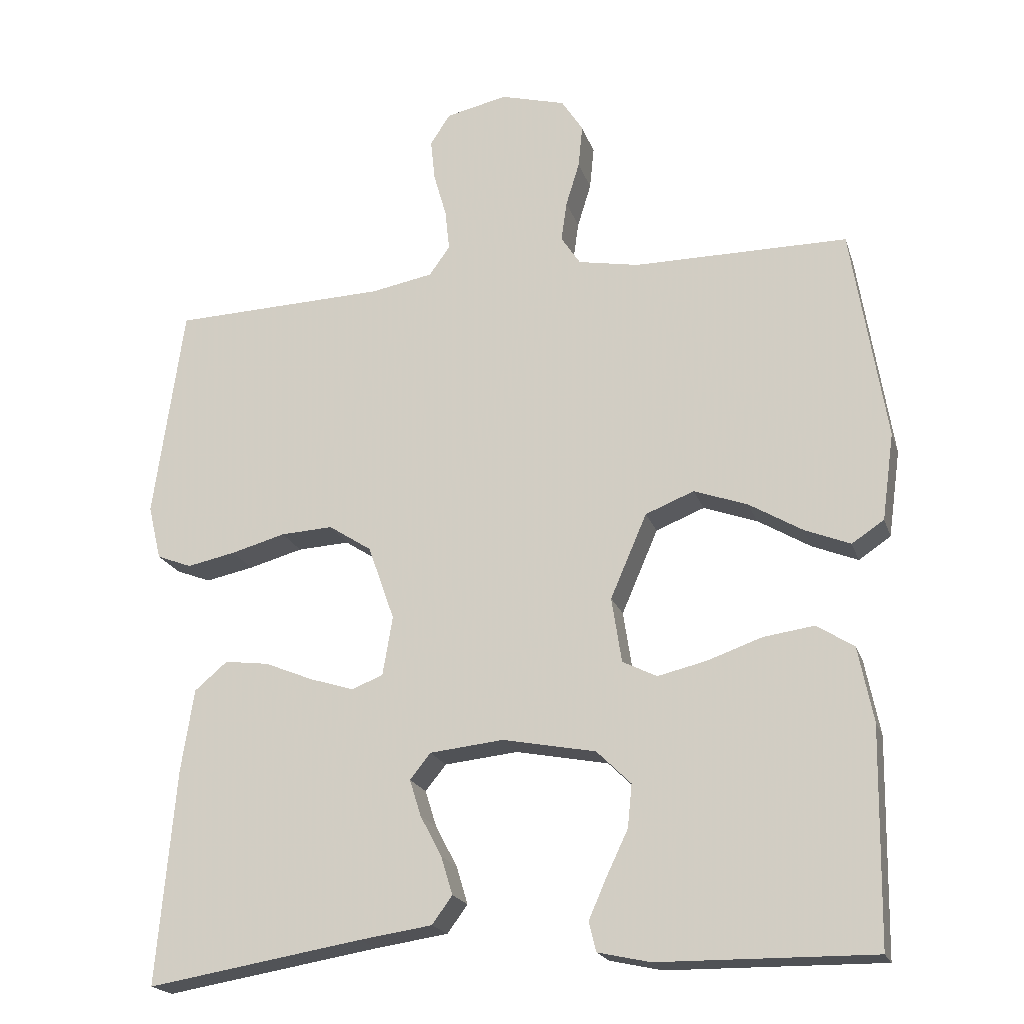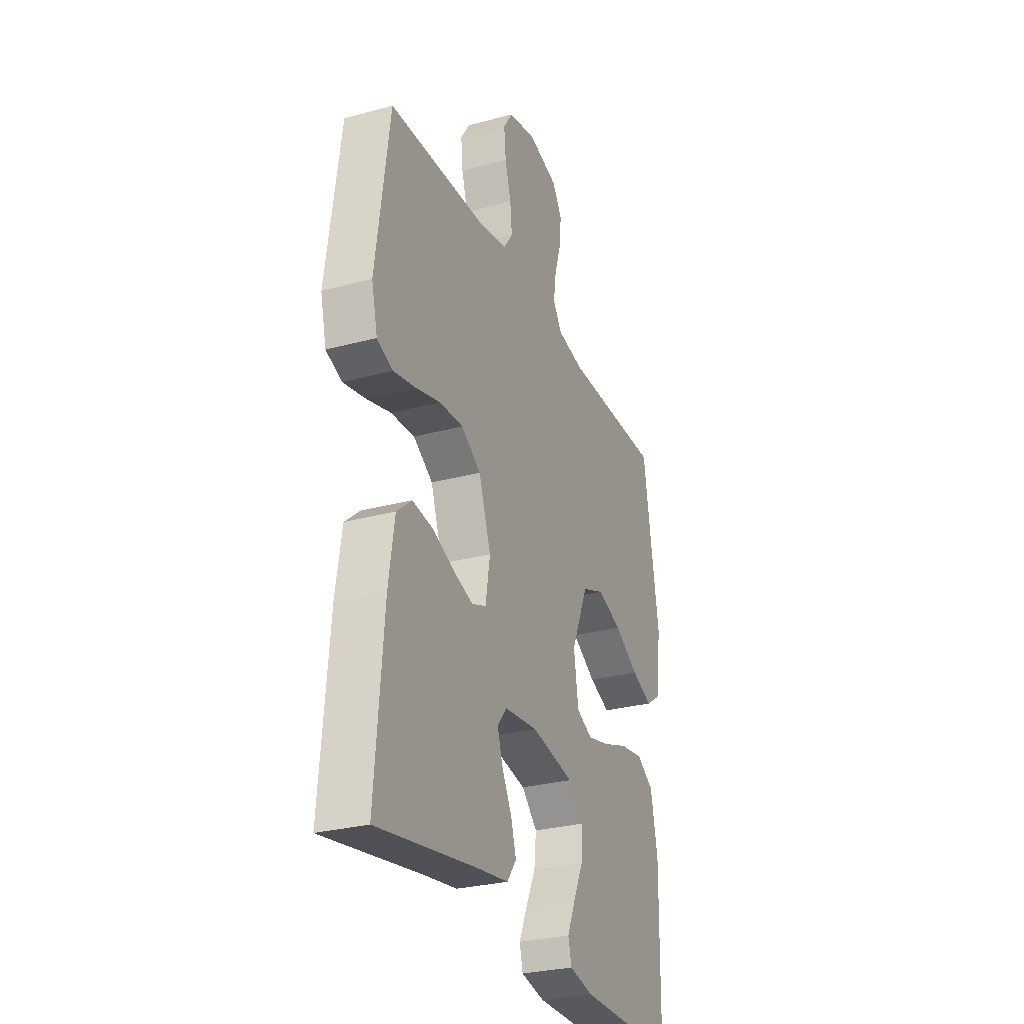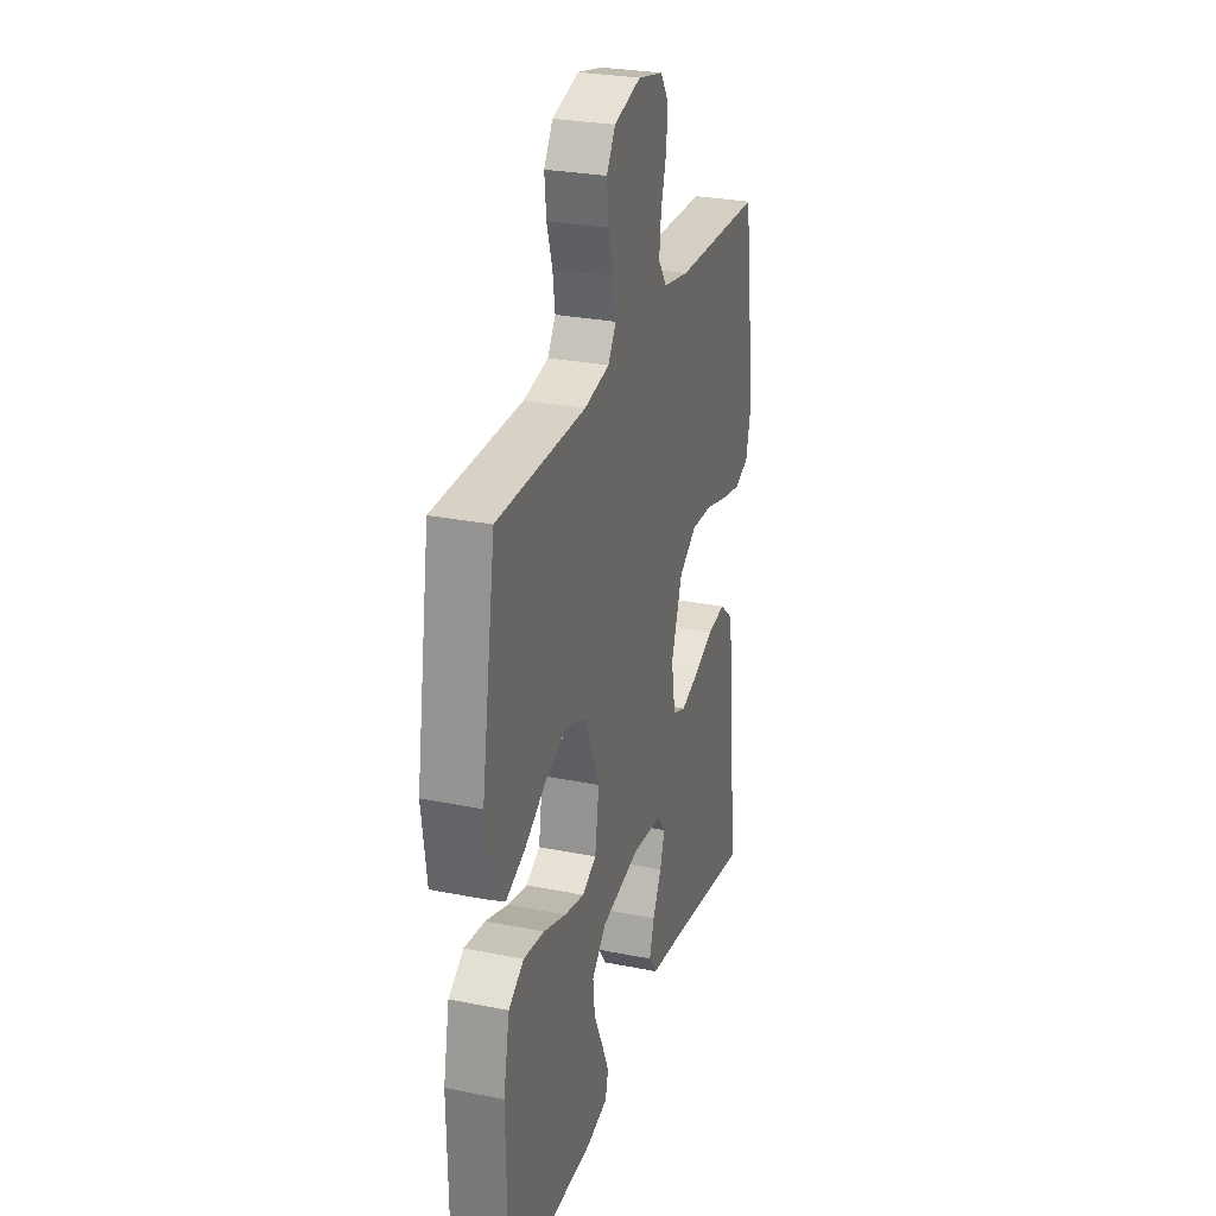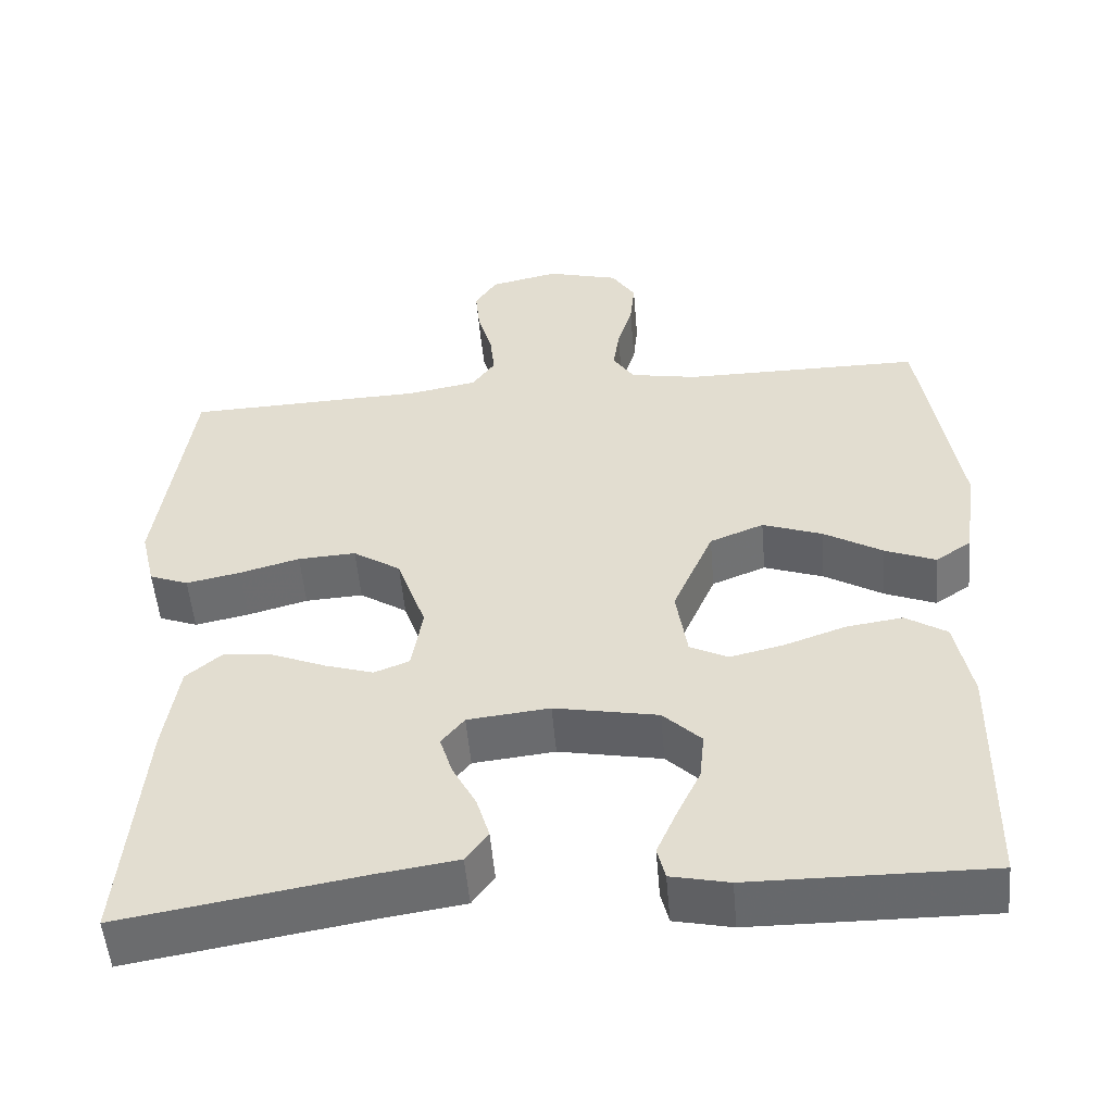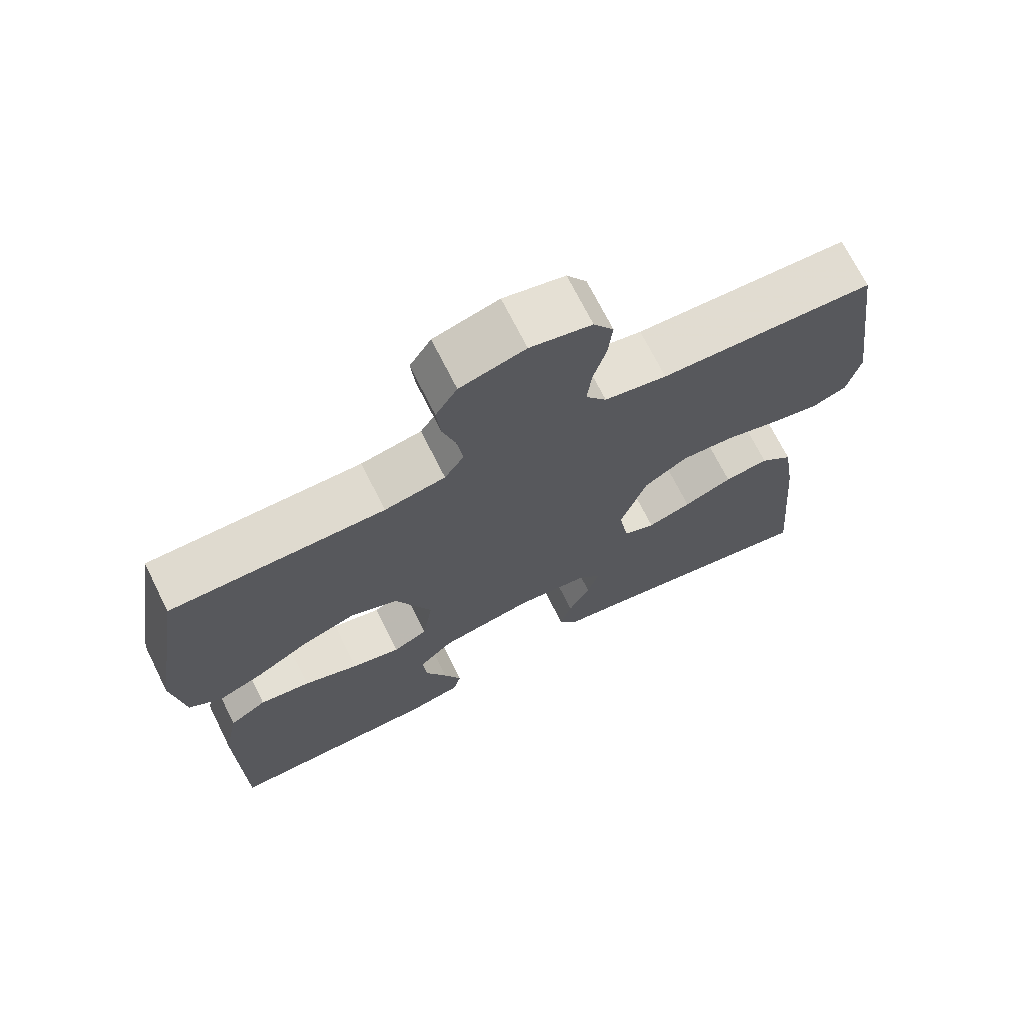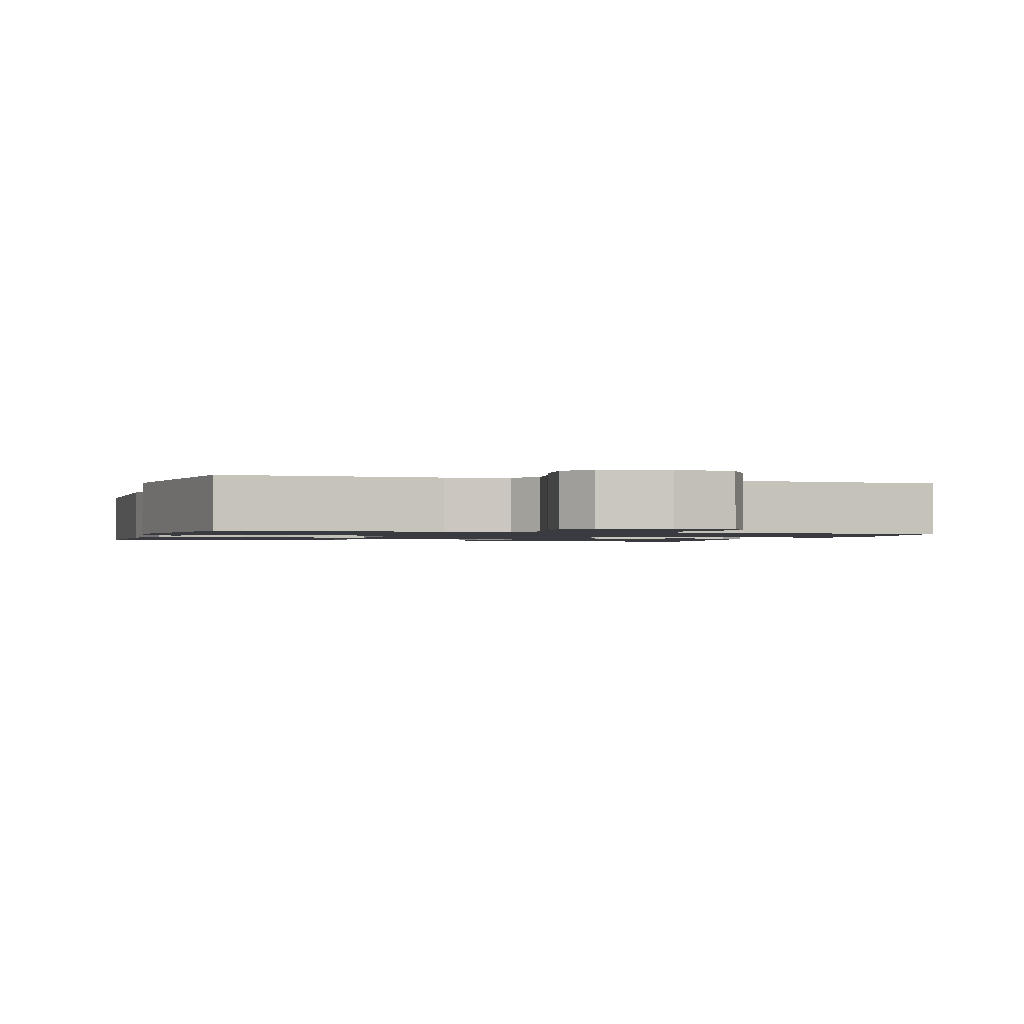
<metadata>
{"format":"obj","ext":"obj","renderer":"f3d","projection":"perspective","resolution":1024,"background":"white","views":[{"elev":-20.0,"azim":-164.2,"up":"+Z"},{"elev":-28.5,"azim":112.1,"up":"+Z"},{"elev":27.6,"azim":-72.9,"up":"+Z"},{"elev":-52.4,"azim":-175.1,"up":"+Z"},{"elev":70.6,"azim":-26.5,"up":"+Z"},{"elev":-1.4,"azim":-16.9,"up":"+Y"}]}
</metadata>
<code>
v -0.5 0.07 -0.5
v -0.505 0.07 -0.2
v -0.484 0.07 -0.095
v -0.432 0.07 -0.062
v -0.361 0.07 -0.072
v -0.284 0.07 -0.099
v -0.216 0.07 -0.115
v -0.168 0.07 -0.091
v -0.154 0.07 0
v -0.205 0.07 0.118
v -0.273 0.07 0.145
v -0.348 0.07 0.118
v -0.422 0.07 0.074
v -0.486 0.07 0.048
v -0.531 0.07 0.078
v -0.548 0.07 0.2
v -0.5 0.07 0.5
v -0.2 0.07 0.5
v -0.115 0.07 0.516
v -0.088 0.07 0.557
v -0.096 0.07 0.613
v -0.115 0.07 0.675
v -0.121 0.07 0.735
v -0.091 0.07 0.782
v 0 0.07 0.807
v 0.086 0.07 0.788
v 0.114 0.07 0.745
v 0.108 0.07 0.687
v 0.09 0.07 0.624
v 0.084 0.07 0.567
v 0.113 0.07 0.526
v 0.2 0.07 0.51
v 0.5 0.07 0.5
v 0.542 0.07 0.2
v 0.524 0.07 0.124
v 0.475 0.07 0.105
v 0.407 0.07 0.119
v 0.331 0.07 0.14
v 0.258 0.07 0.144
v 0.198 0.07 0.105
v 0.161 0.07 0
v 0.175 0.07 -0.083
v 0.219 0.07 -0.1
v 0.28 0.07 -0.081
v 0.348 0.07 -0.053
v 0.41 0.07 -0.045
v 0.456 0.07 -0.084
v 0.474 0.07 -0.2
v 0.5 0.07 -0.5
v 0.2 0.07 -0.45
v 0.098 0.07 -0.435
v 0.07 0.07 -0.396
v 0.086 0.07 -0.343
v 0.116 0.07 -0.286
v 0.132 0.07 -0.235
v 0.103 0.07 -0.199
v 0 0.07 -0.188
v -0.13 0.07 -0.213
v -0.178 0.07 -0.26
v -0.172 0.07 -0.32
v -0.142 0.07 -0.383
v -0.117 0.07 -0.44
v -0.127 0.07 -0.481
v -0.2 0.07 -0.497
v -0.5 0 -0.5
v -0.505 0 -0.2
v -0.484 0 -0.095
v -0.432 0 -0.062
v -0.361 0 -0.072
v -0.284 0 -0.099
v -0.216 0 -0.115
v -0.168 0 -0.091
v -0.154 0 0
v -0.205 0 0.118
v -0.273 0 0.145
v -0.348 0 0.118
v -0.422 0 0.074
v -0.486 0 0.048
v -0.531 0 0.078
v -0.548 0 0.2
v -0.5 0 0.5
v -0.2 0 0.5
v -0.115 0 0.516
v -0.088 0 0.557
v -0.096 0 0.613
v -0.115 0 0.675
v -0.121 0 0.735
v -0.091 0 0.782
v 0 0 0.807
v 0.086 0 0.788
v 0.114 0 0.745
v 0.108 0 0.687
v 0.09 0 0.624
v 0.084 0 0.567
v 0.113 0 0.526
v 0.2 0 0.51
v 0.5 0 0.5
v 0.542 0 0.2
v 0.524 0 0.124
v 0.475 0 0.105
v 0.407 0 0.119
v 0.331 0 0.14
v 0.258 0 0.144
v 0.198 0 0.105
v 0.161 0 0
v 0.175 0 -0.083
v 0.219 0 -0.1
v 0.28 0 -0.081
v 0.348 0 -0.053
v 0.41 0 -0.045
v 0.456 0 -0.084
v 0.474 0 -0.2
v 0.5 0 -0.5
v 0.2 0 -0.45
v 0.098 0 -0.435
v 0.07 0 -0.396
v 0.086 0 -0.343
v 0.116 0 -0.286
v 0.132 0 -0.235
v 0.103 0 -0.199
v 0 0 -0.188
v -0.13 0 -0.213
v -0.178 0 -0.26
v -0.172 0 -0.32
v -0.142 0 -0.383
v -0.117 0 -0.44
v -0.127 0 -0.481
v -0.2 0 -0.497
f 4 5 6
f 3 4 6
f 2 3 6
f 1 2 6
f 64 1 6
f 63 64 6
f 62 63 6
f 61 62 6
f 60 61 6
f 59 60 6 7
f 58 59 7 8
f 57 58 8 9
f 56 57 9 10
f 52 53 54
f 51 52 54
f 50 51 54
f 50 54 55
f 49 50 55
f 48 49 55
f 47 48 55
f 46 47 55
f 45 46 55
f 44 45 55
f 43 44 55 56
f 36 37 38
f 35 36 38
f 34 35 38
f 33 34 38
f 32 33 38
f 31 32 38 39
f 30 31 39 40
f 27 28 29
f 26 27 29
f 25 26 29
f 24 25 29
f 23 24 29
f 22 23 29
f 21 22 29
f 20 21 29 30
f 30 40 41
f 20 30 41
f 19 20 41
f 16 17 18
f 15 16 18
f 14 15 18
f 13 14 18
f 12 13 18
f 11 12 18 19
f 42 43 56
f 42 56 10
f 41 42 10
f 10 11 19 41
f 70 69 68
f 70 68 67
f 70 67 66
f 70 66 65
f 70 65 128
f 70 128 127
f 70 127 126
f 70 126 125
f 70 125 124
f 71 70 124 123
f 72 71 123 122
f 73 72 122 121
f 74 73 121 120
f 118 117 116
f 118 116 115
f 118 115 114
f 119 118 114
f 119 114 113
f 119 113 112
f 119 112 111
f 119 111 110
f 119 110 109
f 119 109 108
f 120 119 108 107
f 102 101 100
f 102 100 99
f 102 99 98
f 102 98 97
f 102 97 96
f 103 102 96 95
f 104 103 95 94
f 93 92 91
f 93 91 90
f 93 90 89
f 93 89 88
f 93 88 87
f 93 87 86
f 93 86 85
f 94 93 85 84
f 105 104 94
f 105 94 84
f 105 84 83
f 82 81 80
f 82 80 79
f 82 79 78
f 82 78 77
f 82 77 76
f 83 82 76 75
f 120 107 106
f 74 120 106
f 74 106 105
f 105 83 75 74
f 1 65 66 2
f 2 66 67 3
f 3 67 68 4
f 4 68 69 5
f 5 69 70 6
f 6 70 71 7
f 7 71 72 8
f 8 72 73 9
f 9 73 74 10
f 10 74 75 11
f 11 75 76 12
f 12 76 77 13
f 13 77 78 14
f 14 78 79 15
f 15 79 80 16
f 16 80 81 17
f 17 81 82 18
f 18 82 83 19
f 19 83 84 20
f 20 84 85 21
f 21 85 86 22
f 22 86 87 23
f 23 87 88 24
f 24 88 89 25
f 25 89 90 26
f 26 90 91 27
f 27 91 92 28
f 28 92 93 29
f 29 93 94 30
f 30 94 95 31
f 31 95 96 32
f 32 96 97 33
f 33 97 98 34
f 34 98 99 35
f 35 99 100 36
f 36 100 101 37
f 37 101 102 38
f 38 102 103 39
f 39 103 104 40
f 40 104 105 41
f 41 105 106 42
f 42 106 107 43
f 43 107 108 44
f 44 108 109 45
f 45 109 110 46
f 46 110 111 47
f 47 111 112 48
f 48 112 113 49
f 49 113 114 50
f 50 114 115 51
f 51 115 116 52
f 52 116 117 53
f 53 117 118 54
f 54 118 119 55
f 55 119 120 56
f 56 120 121 57
f 57 121 122 58
f 58 122 123 59
f 59 123 124 60
f 60 124 125 61
f 61 125 126 62
f 62 126 127 63
f 63 127 128 64
f 64 128 65 1

</code>
